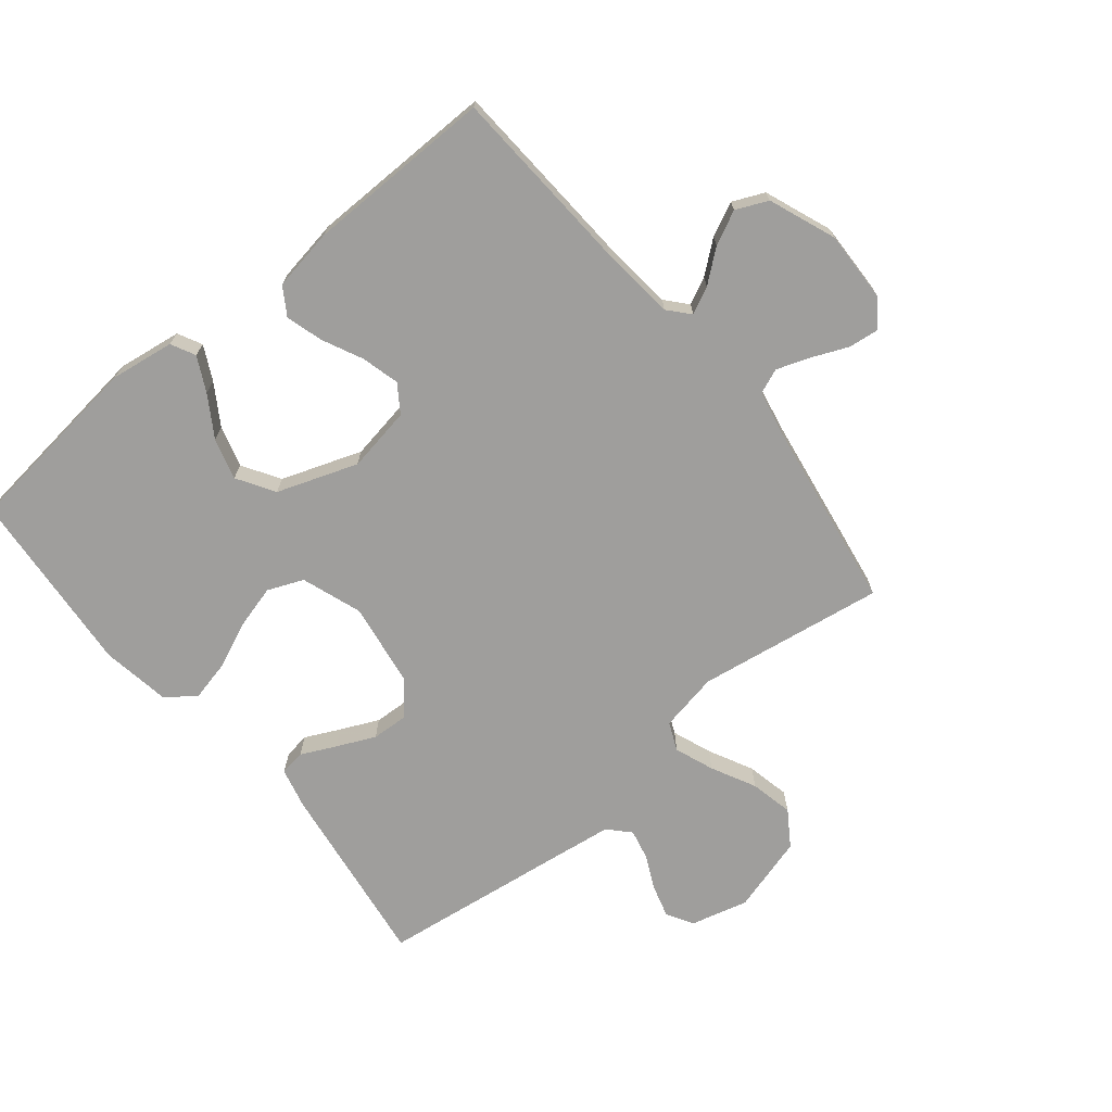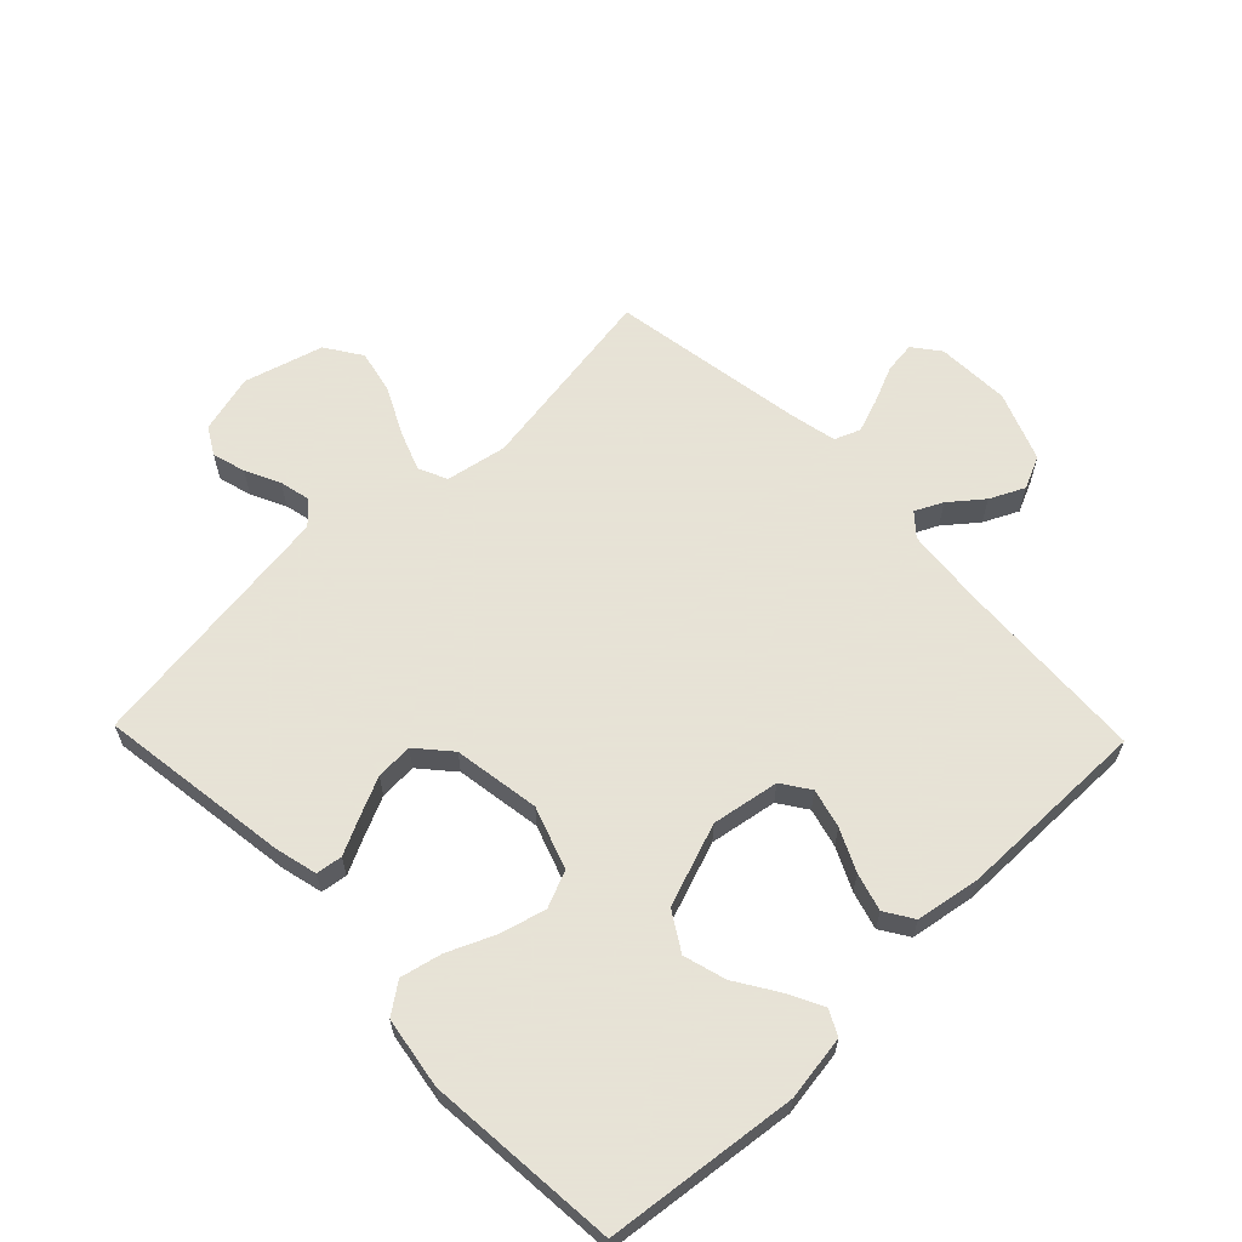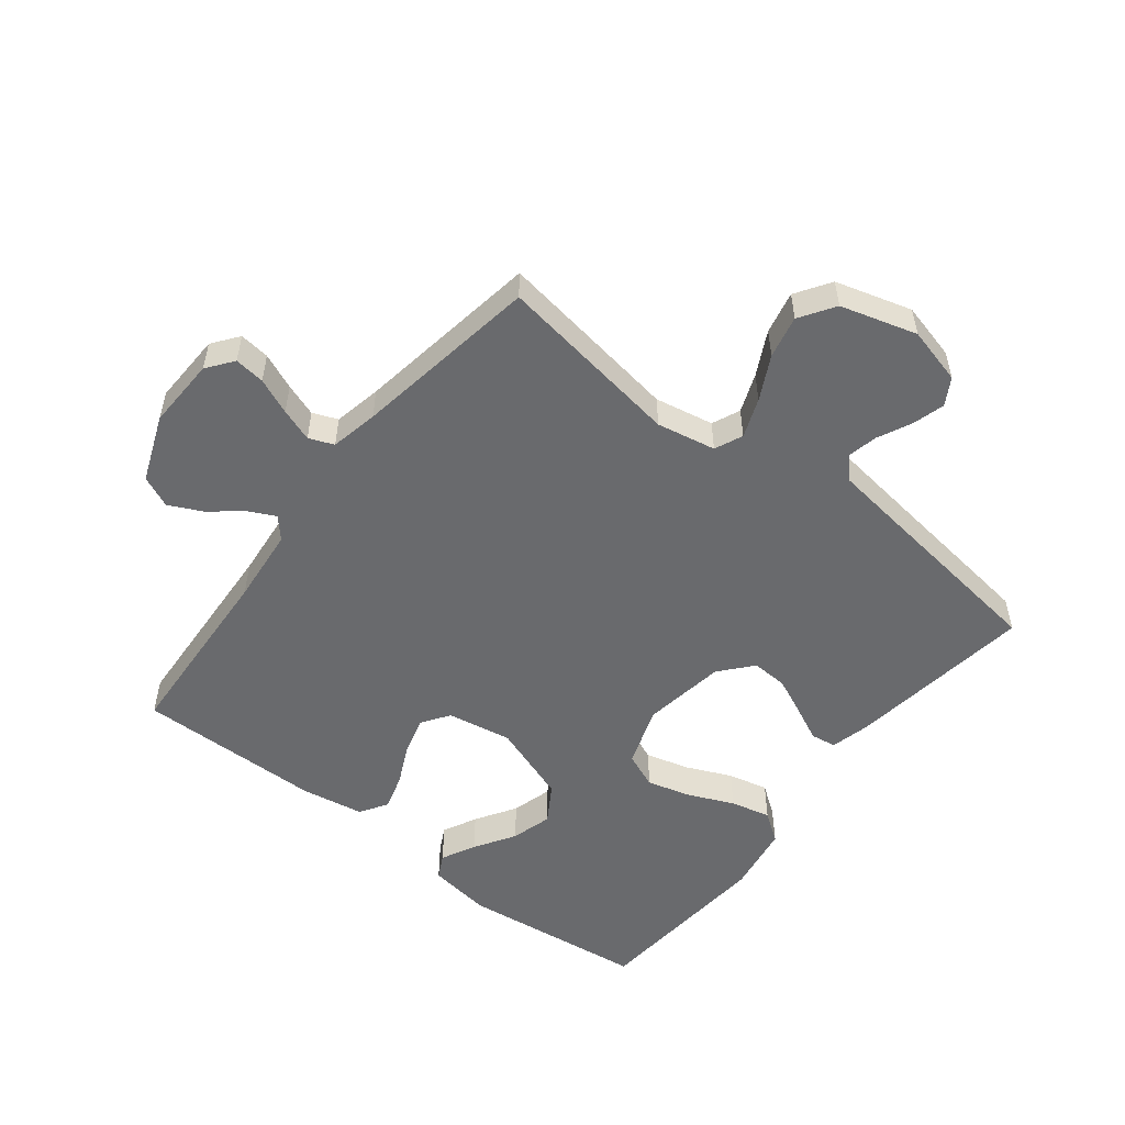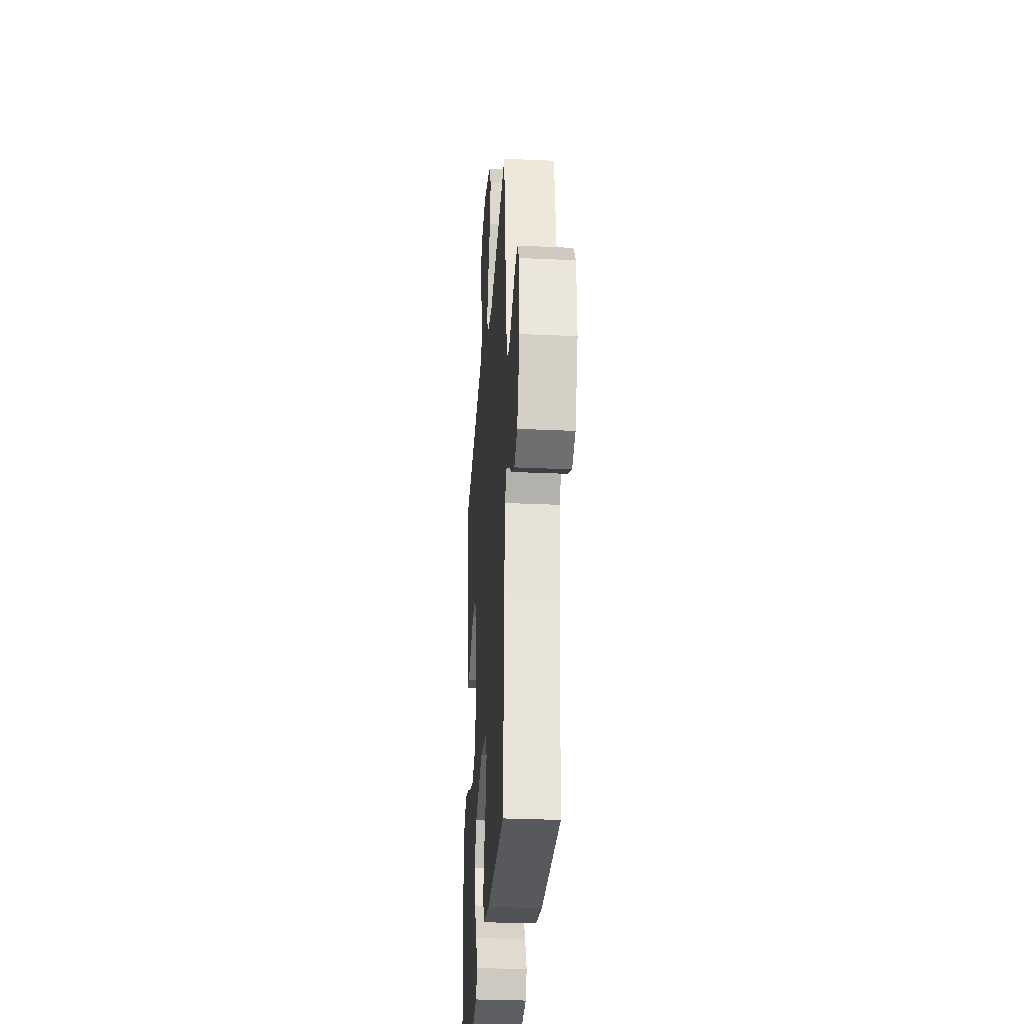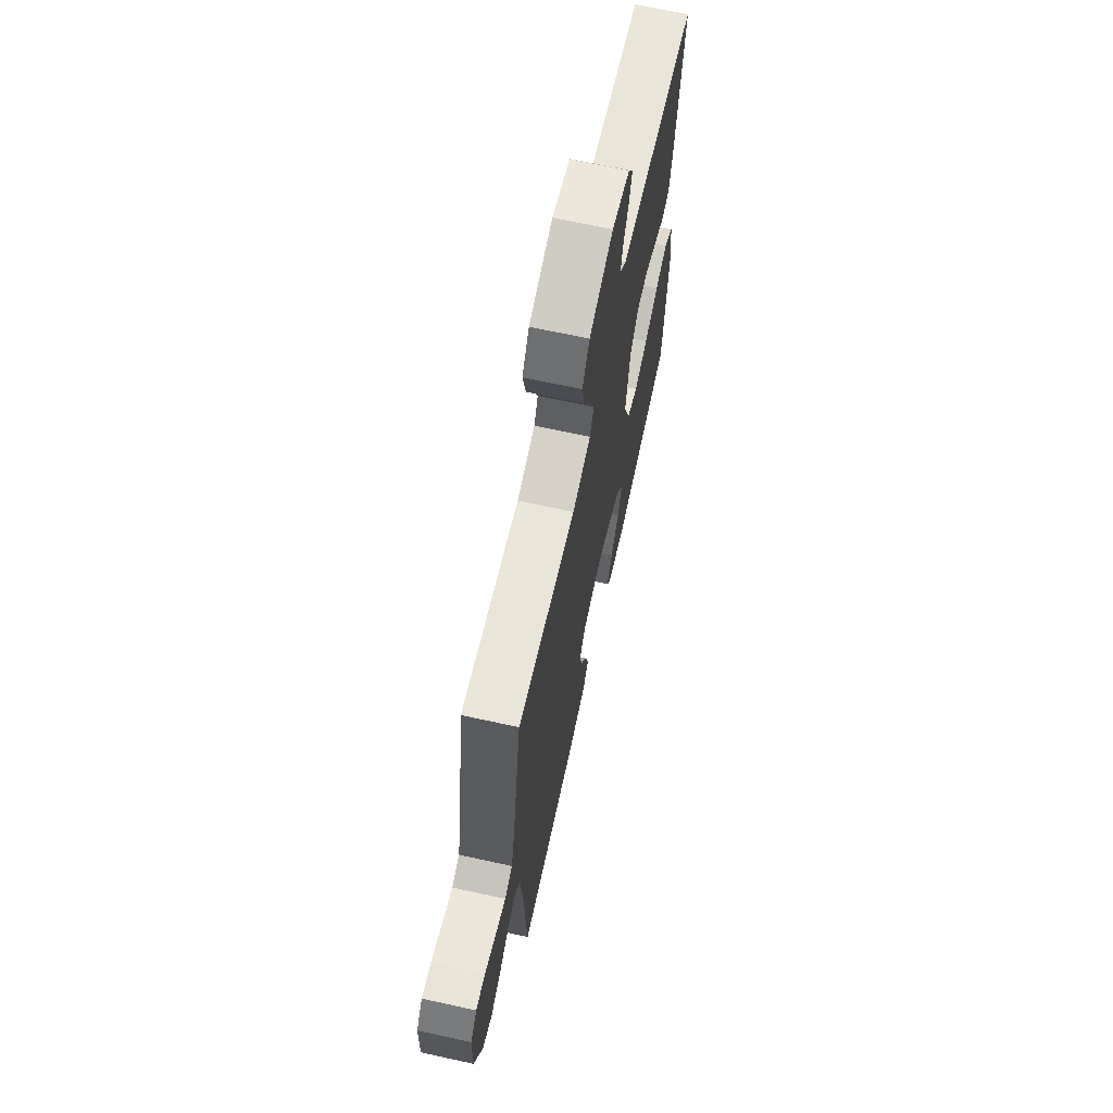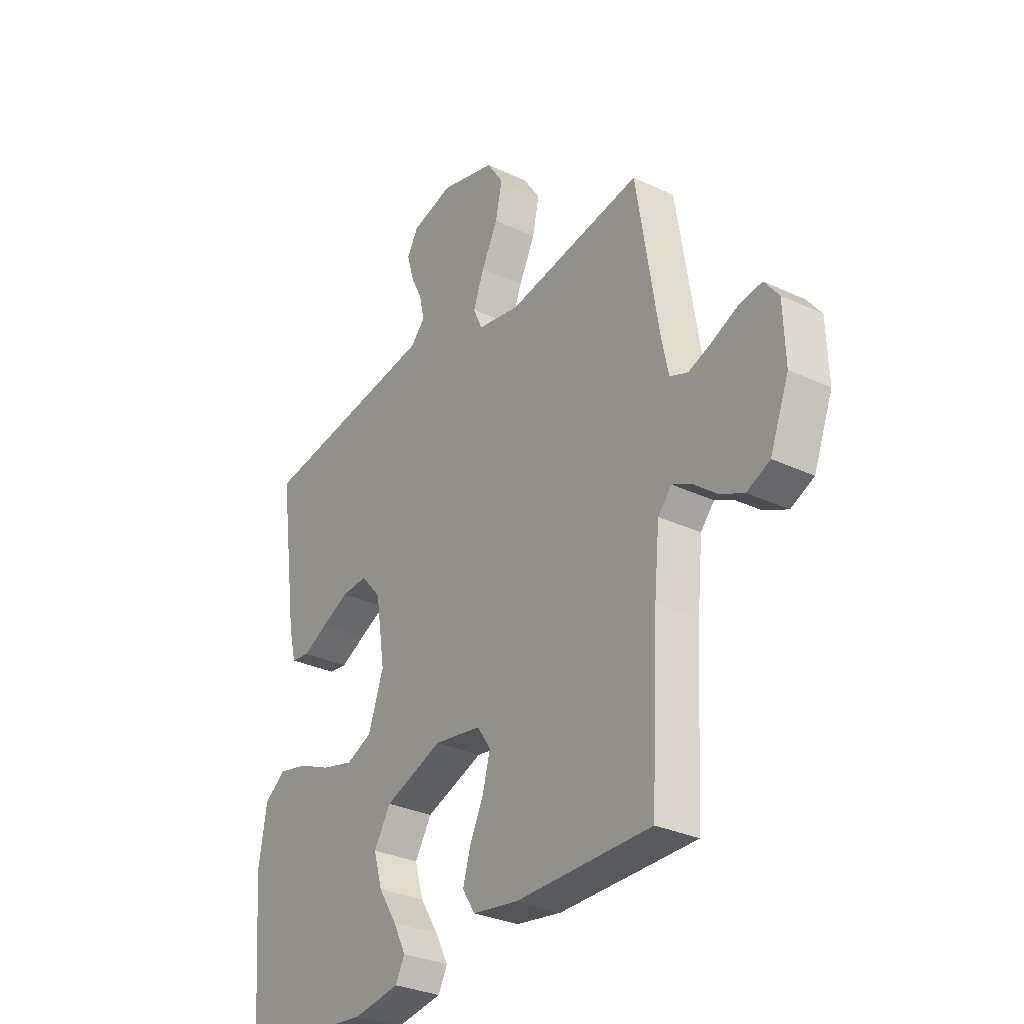
<metadata>
{"format":"obj","ext":"obj","renderer":"f3d","projection":"perspective","resolution":1024,"background":"white","views":[{"elev":-70.9,"azim":-140.7,"up":"+Y"},{"elev":62.8,"azim":136.0,"up":"+Y"},{"elev":-53.0,"azim":-37.9,"up":"+Y"},{"elev":-30.1,"azim":-93.8,"up":"+Z"},{"elev":68.0,"azim":-77.6,"up":"+Z"},{"elev":-31.0,"azim":-123.9,"up":"+Z"}]}
</metadata>
<code>
v 0.5 0.07 0.5
v 0.458 0.07 0.2
v 0.442 0.07 0.135
v 0.401 0.07 0.129
v 0.345 0.07 0.156
v 0.284 0.07 0.184
v 0.226 0.07 0.187
v 0.181 0.07 0.135
v 0.16 0.07 0
v 0.194 0.07 -0.097
v 0.251 0.07 -0.121
v 0.322 0.07 -0.102
v 0.395 0.07 -0.07
v 0.46 0.07 -0.055
v 0.507 0.07 -0.089
v 0.525 0.07 -0.2
v 0.5 0.07 -0.5
v 0.2 0.07 -0.535
v 0.098 0.07 -0.52
v 0.078 0.07 -0.481
v 0.106 0.07 -0.426
v 0.147 0.07 -0.361
v 0.166 0.07 -0.295
v 0.129 0.07 -0.235
v 0 0.07 -0.189
v -0.105 0.07 -0.207
v -0.135 0.07 -0.251
v -0.119 0.07 -0.312
v -0.088 0.07 -0.377
v -0.071 0.07 -0.436
v -0.099 0.07 -0.48
v -0.2 0.07 -0.497
v -0.5 0.07 -0.5
v -0.517 0.07 -0.2
v -0.529 0.07 -0.077
v -0.559 0.07 -0.043
v -0.602 0.07 -0.064
v -0.653 0.07 -0.105
v -0.707 0.07 -0.131
v -0.758 0.07 -0.108
v -0.8 0.07 0
v -0.796 0.07 0.115
v -0.764 0.07 0.157
v -0.715 0.07 0.151
v -0.657 0.07 0.126
v -0.604 0.07 0.107
v -0.564 0.07 0.123
v -0.548 0.07 0.2
v -0.5 0.07 0.5
v -0.2 0.07 0.453
v -0.105 0.07 0.471
v -0.085 0.07 0.516
v -0.109 0.07 0.579
v -0.145 0.07 0.65
v -0.16 0.07 0.719
v -0.123 0.07 0.775
v 0 0.07 0.81
v 0.092 0.07 0.786
v 0.117 0.07 0.743
v 0.102 0.07 0.691
v 0.076 0.07 0.637
v 0.065 0.07 0.588
v 0.097 0.07 0.554
v 0.2 0.07 0.54
v 0.5 0 0.5
v 0.458 0 0.2
v 0.442 0 0.135
v 0.401 0 0.129
v 0.345 0 0.156
v 0.284 0 0.184
v 0.226 0 0.187
v 0.181 0 0.135
v 0.16 0 0
v 0.194 0 -0.097
v 0.251 0 -0.121
v 0.322 0 -0.102
v 0.395 0 -0.07
v 0.46 0 -0.055
v 0.507 0 -0.089
v 0.525 0 -0.2
v 0.5 0 -0.5
v 0.2 0 -0.535
v 0.098 0 -0.52
v 0.078 0 -0.481
v 0.106 0 -0.426
v 0.147 0 -0.361
v 0.166 0 -0.295
v 0.129 0 -0.235
v 0 0 -0.189
v -0.105 0 -0.207
v -0.135 0 -0.251
v -0.119 0 -0.312
v -0.088 0 -0.377
v -0.071 0 -0.436
v -0.099 0 -0.48
v -0.2 0 -0.497
v -0.5 0 -0.5
v -0.517 0 -0.2
v -0.529 0 -0.077
v -0.559 0 -0.043
v -0.602 0 -0.064
v -0.653 0 -0.105
v -0.707 0 -0.131
v -0.758 0 -0.108
v -0.8 0 0
v -0.796 0 0.115
v -0.764 0 0.157
v -0.715 0 0.151
v -0.657 0 0.126
v -0.604 0 0.107
v -0.564 0 0.123
v -0.548 0 0.2
v -0.5 0 0.5
v -0.2 0 0.453
v -0.105 0 0.471
v -0.085 0 0.516
v -0.109 0 0.579
v -0.145 0 0.65
v -0.16 0 0.719
v -0.123 0 0.775
v 0 0 0.81
v 0.092 0 0.786
v 0.117 0 0.743
v 0.102 0 0.691
v 0.076 0 0.637
v 0.065 0 0.588
v 0.097 0 0.554
v 0.2 0 0.54
f 58 59 60 61
f 58 61 62
f 57 58 62
f 56 57 62
f 53 54 55 56
f 52 53 56 62
f 51 52 62 63
f 48 49 50
f 47 48 50 51
f 42 43 44 45
f 42 45 46
f 41 42 46
f 40 41 46 47
f 37 38 39 40
f 36 37 40 47
f 31 32 33 34
f 31 34 35
f 28 29 30 31
f 27 28 31 35
f 26 27 35 36
f 19 20 21 22
f 17 18 19 22
f 17 22 23
f 16 17 23 24
f 12 13 14 15
f 11 12 15 16
f 2 3 4 5
f 64 1 2 5
f 64 5 6
f 63 64 6 7
f 51 63 7 8
f 47 51 8 9
f 25 26 36 47
f 25 47 9 10
f 11 16 24 25
f 10 11 25
f 125 124 123 122
f 126 125 122
f 126 122 121
f 126 121 120
f 120 119 118 117
f 126 120 117 116
f 127 126 116 115
f 114 113 112
f 115 114 112 111
f 109 108 107 106
f 110 109 106
f 110 106 105
f 111 110 105 104
f 104 103 102 101
f 111 104 101 100
f 98 97 96 95
f 99 98 95
f 95 94 93 92
f 99 95 92 91
f 100 99 91 90
f 86 85 84 83
f 86 83 82 81
f 87 86 81
f 88 87 81 80
f 79 78 77 76
f 80 79 76 75
f 69 68 67 66
f 69 66 65 128
f 70 69 128
f 71 70 128 127
f 72 71 127 115
f 73 72 115 111
f 111 100 90 89
f 74 73 111 89
f 89 88 80 75
f 89 75 74
f 1 65 66 2
f 2 66 67 3
f 3 67 68 4
f 4 68 69 5
f 5 69 70 6
f 6 70 71 7
f 7 71 72 8
f 8 72 73 9
f 9 73 74 10
f 10 74 75 11
f 11 75 76 12
f 12 76 77 13
f 13 77 78 14
f 14 78 79 15
f 15 79 80 16
f 16 80 81 17
f 17 81 82 18
f 18 82 83 19
f 19 83 84 20
f 20 84 85 21
f 21 85 86 22
f 22 86 87 23
f 23 87 88 24
f 24 88 89 25
f 25 89 90 26
f 26 90 91 27
f 27 91 92 28
f 28 92 93 29
f 29 93 94 30
f 30 94 95 31
f 31 95 96 32
f 32 96 97 33
f 33 97 98 34
f 34 98 99 35
f 35 99 100 36
f 36 100 101 37
f 37 101 102 38
f 38 102 103 39
f 39 103 104 40
f 40 104 105 41
f 41 105 106 42
f 42 106 107 43
f 43 107 108 44
f 44 108 109 45
f 45 109 110 46
f 46 110 111 47
f 47 111 112 48
f 48 112 113 49
f 49 113 114 50
f 50 114 115 51
f 51 115 116 52
f 52 116 117 53
f 53 117 118 54
f 54 118 119 55
f 55 119 120 56
f 56 120 121 57
f 57 121 122 58
f 58 122 123 59
f 59 123 124 60
f 60 124 125 61
f 61 125 126 62
f 62 126 127 63
f 63 127 128 64
f 64 128 65 1

</code>
